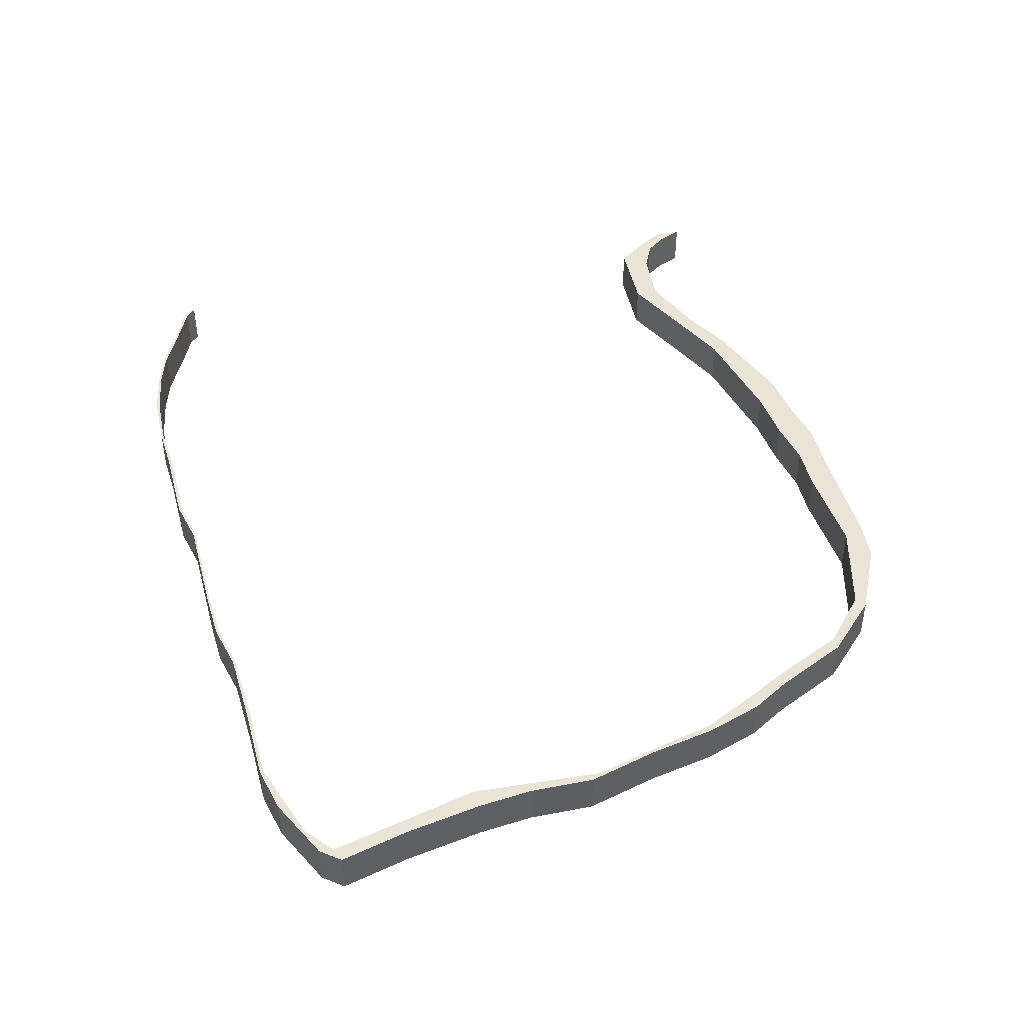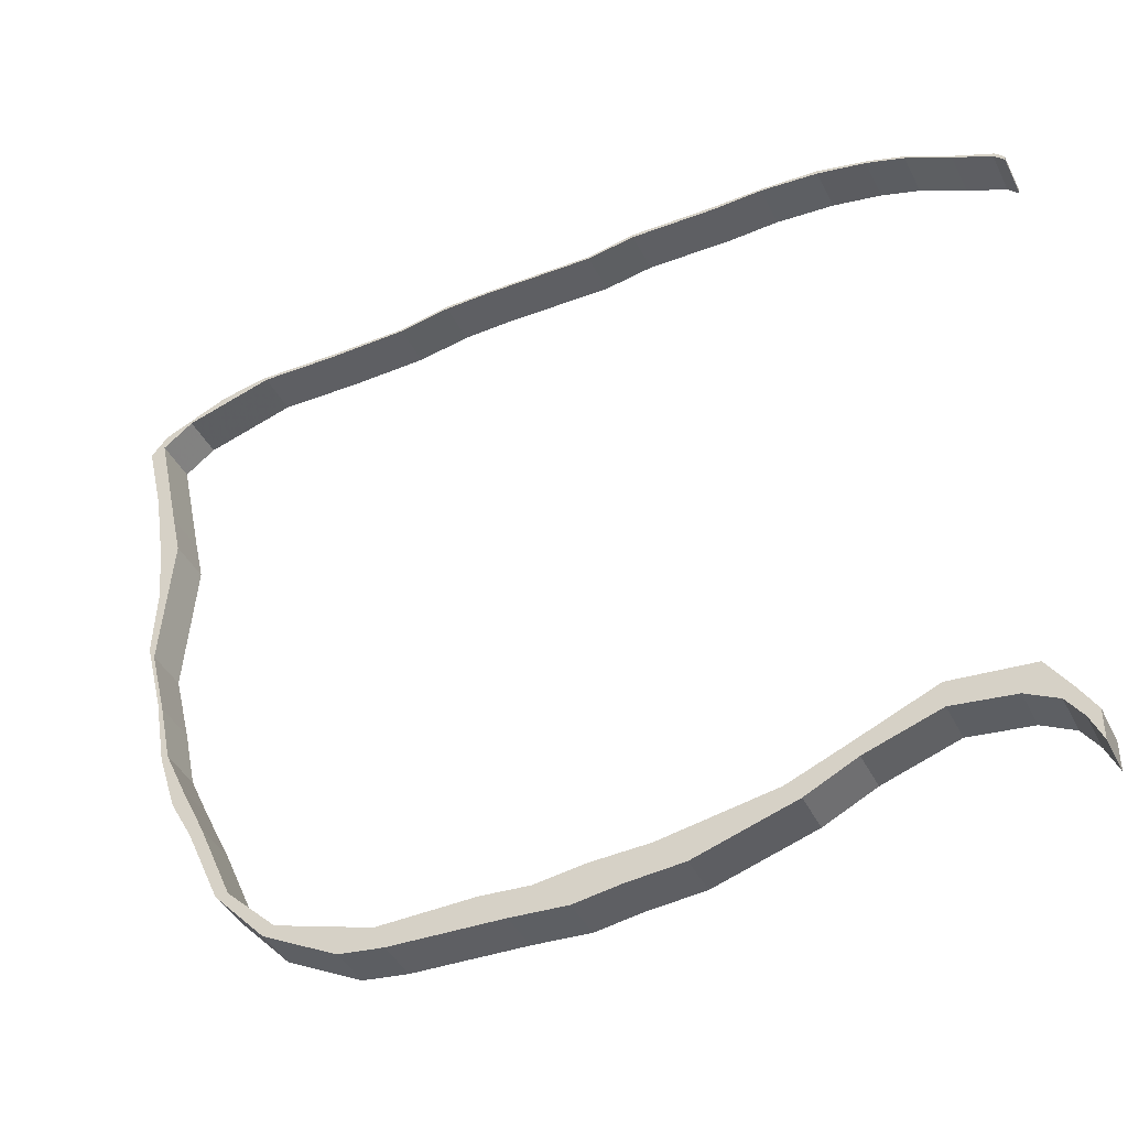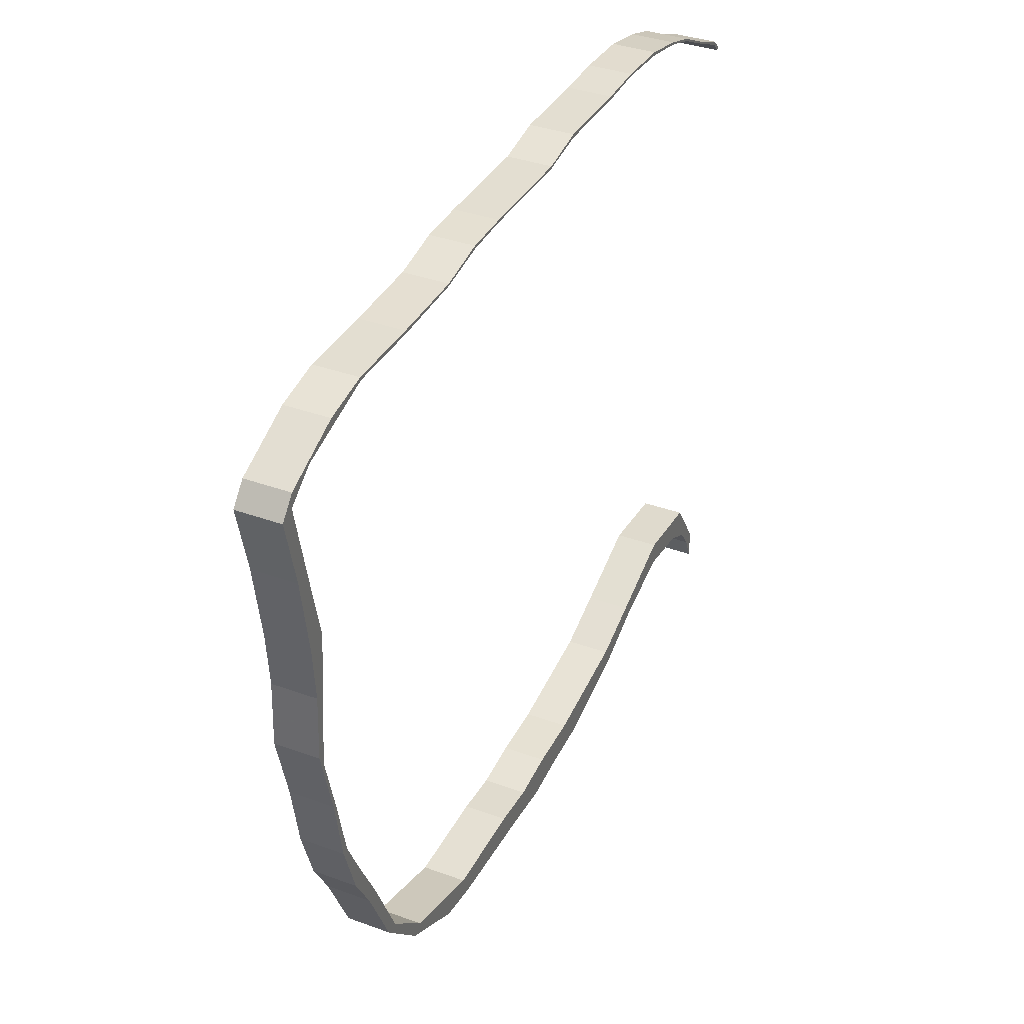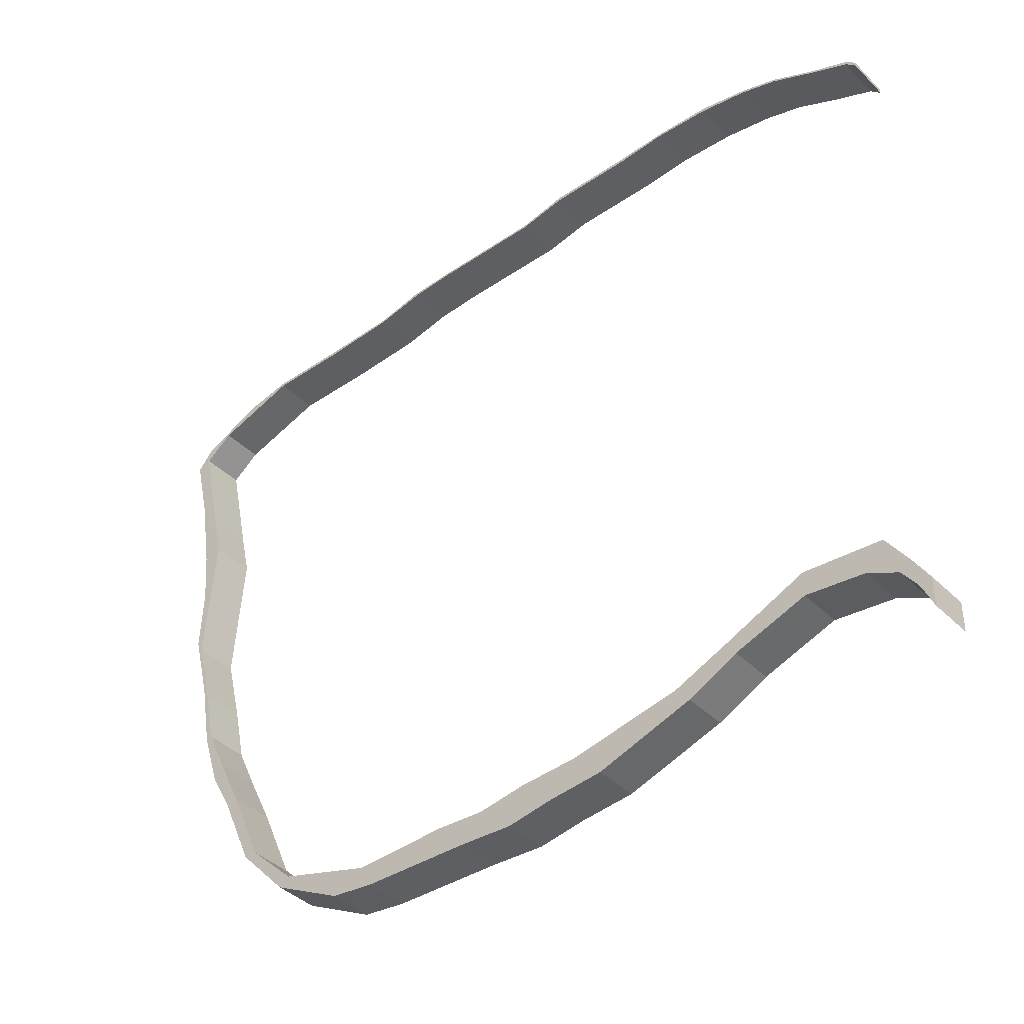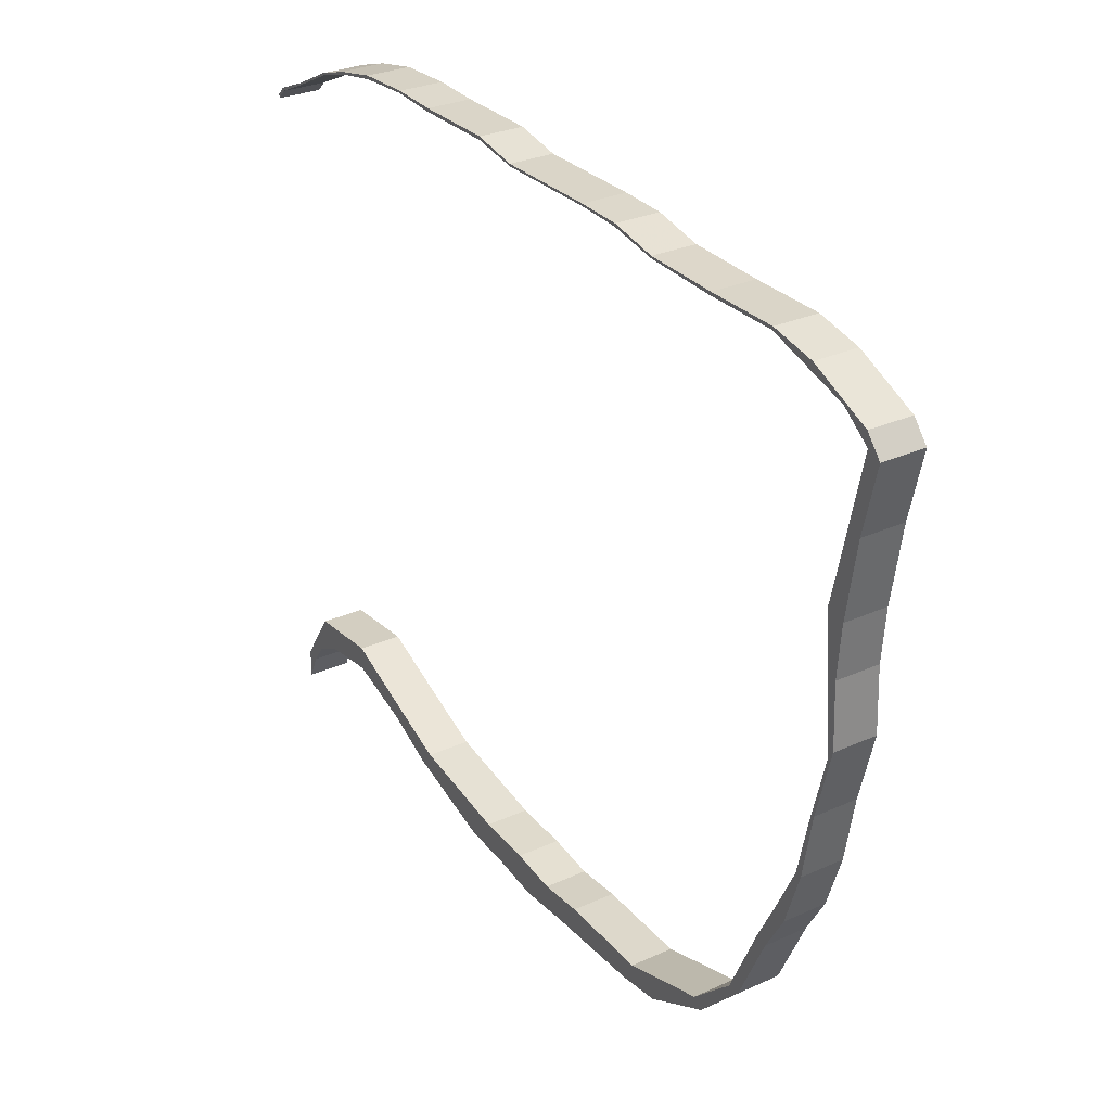
<metadata>
{"format":"obj","ext":"obj","renderer":"f3d","projection":"perspective","resolution":1024,"background":"white","views":[{"elev":43.8,"azim":74.8,"up":"+Y"},{"elev":-41.2,"azim":-155.2,"up":"+Z"},{"elev":36.3,"azim":115.5,"up":"+Z"},{"elev":-40.2,"azim":-140.0,"up":"+Z"},{"elev":29.4,"azim":56.4,"up":"+Z"}]}
</metadata>
<code>
v -8.833 0.08943 -1.584
v -8.833 0.08943 -1.556
v -8.779 0.08943 -1.503
v -8.769 0.08943 -1.52
v -8.761 0.08943 -5.53
v -8.833 0.08943 -5.691
v -8.833 0.08943 -5.509
v -8.732 0.08943 -5.347
v -8.663 0.08943 -5.396
v -8.593 0.08943 -5.146
v -8.541 0.08943 -1.404
v -8.536 0.08943 -1.415
v -8.474 0.08943 -5.302
v -8.267 0.08943 -1.269
v -8.263 0.08943 -1.281
v -8.104 0.08943 -5.259
v -8.102 0.08943 -5.108
v -8.037 0.08943 -1.196
v -8.03 0.08943 -1.21
v -7.737 0.08943 -1.135
v -7.73 0.08943 -1.155
v -7.656 0.08943 -5.413
v -7.602 0.08943 -5.325
v -7.376 0.08943 -1.135
v -7.376 0.08943 -1.121
v -7.347 0.08943 -5.568
v -7.257 0.08943 -5.469
v -7.076 0.08943 -1.155
v -7.076 0.08943 -1.135
v -6.745 0.08943 -5.761
v -6.567 0.08943 -5.598
v -6.547 0.08943 -1.135
v -6.545 0.08943 -1.155
v -6.408 0.08943 -5.793
v -6.251 0.08943 -1.21
v -6.251 0.08943 -1.196
v -6.212 0.08943 -5.618
v -6.121 0.08943 -5.839
v -5.913 0.08943 -5.664
v -5.778 0.08943 -5.821
v -5.616 0.08943 -5.647
v -5.577 0.08943 -1.21
v -5.577 0.08943 -1.196
v -5.291 0.08943 -1.223
v -5.286 0.08943 -1.205
v -5.093 0.08943 -5.807
v -5.024 0.08943 -5.669
v -4.977 0.08943 -1.285
v -4.977 0.08943 -1.271
v -4.82 0.08943 -5.774
v -4.495 0.08943 -1.305
v -4.491 0.08943 -1.285
v -4.431 0.08943 -5.495
v -4.366 0.08943 -5.543
v -4.126 0.08943 -5.209
v -4.05 0.08943 -5.212
v -4.018 0.08943 -1.305
v -4.013 0.08943 -1.285
v -3.915 0.08943 -4.736
v -3.841 0.08943 -4.752
v -3.759 0.08943 -4.424
v -3.717 0.08943 -1.346
v -3.701 0.08943 -4.505
v -3.629 0.08943 -4.15
v -3.589 0.08943 -4.154
v -3.55 0.08943 -3.786
v -3.516 0.08943 -3.739
v -3.487 0.08943 -1.471
v -3.444 0.08943 -3.365
v -3.51 0.08943 -2.537
v -3.451 0.08943 -2.281
v -3.421 0.08943 -2.898
v -3.404 0.08943 -3.298
v -3.393 0.08943 -2.565
v -3.316 0.08943 -1.527
v -3.315 0.08943 -2.076
v -3.305 0.08943 -1.613
v -3.216 0.08943 -1.648
v -8.779 -0.1827 -1.503
v -8.833 -0.1827 -1.556
v -8.833 -0.1827 -1.584
v -8.769 -0.1827 -1.52
v -8.833 -0.1827 -5.509
v -8.833 -0.1827 -5.691
v -8.761 -0.1827 -5.53
v -8.732 -0.1827 -5.347
v -8.663 -0.1827 -5.396
v -8.593 -0.1827 -5.146
v -8.541 -0.1827 -1.404
v -8.536 -0.1827 -1.415
v -8.474 -0.1827 -5.302
v -8.267 -0.1827 -1.269
v -8.263 -0.1827 -1.281
v -8.104 -0.1827 -5.259
v -8.102 -0.1827 -5.108
v -8.037 -0.1827 -1.196
v -8.03 -0.1827 -1.21
v -7.737 -0.1827 -1.135
v -7.73 -0.1827 -1.155
v -7.656 -0.1827 -5.413
v -7.602 -0.1827 -5.325
v -7.376 -0.1827 -1.121
v -7.376 -0.1827 -1.135
v -7.347 -0.1827 -5.568
v -7.257 -0.1827 -5.469
v -7.076 -0.1827 -1.135
v -7.076 -0.1827 -1.155
v -6.745 -0.1827 -5.761
v -6.567 -0.1827 -5.598
v -6.547 -0.1827 -1.135
v -6.545 -0.1827 -1.155
v -6.408 -0.1827 -5.793
v -6.251 -0.1827 -1.196
v -6.251 -0.1827 -1.21
v -6.212 -0.1827 -5.618
v -6.121 -0.1827 -5.839
v -5.913 -0.1827 -5.664
v -5.778 -0.1827 -5.821
v -5.616 -0.1827 -5.647
v -5.577 -0.1827 -1.196
v -5.577 -0.1827 -1.21
v -5.291 -0.1827 -1.223
v -5.286 -0.1827 -1.205
v -5.093 -0.1827 -5.807
v -5.024 -0.1827 -5.669
v -4.977 -0.1827 -1.271
v -4.977 -0.1827 -1.285
v -4.82 -0.1827 -5.774
v -4.495 -0.1827 -1.305
v -4.491 -0.1827 -1.285
v -4.431 -0.1827 -5.495
v -4.366 -0.1827 -5.543
v -4.126 -0.1827 -5.209
v -4.05 -0.1827 -5.212
v -4.018 -0.1827 -1.305
v -4.013 -0.1827 -1.285
v -3.915 -0.1827 -4.736
v -3.841 -0.1827 -4.752
v -3.759 -0.1827 -4.424
v -3.717 -0.1827 -1.346
v -3.701 -0.1827 -4.505
v -3.629 -0.1827 -4.15
v -3.589 -0.1827 -4.154
v -3.55 -0.1827 -3.786
v -3.516 -0.1827 -3.739
v -3.487 -0.1827 -1.471
v -3.451 -0.1827 -2.281
v -3.51 -0.1827 -2.537
v -3.444 -0.1827 -3.365
v -3.421 -0.1827 -2.898
v -3.404 -0.1827 -3.298
v -3.393 -0.1827 -2.565
v -3.316 -0.1827 -1.527
v -3.315 -0.1827 -2.076
v -3.305 -0.1827 -1.613
v -3.216 -0.1827 -1.648
v -3.915 -0.1827 -4.736
v -3.759 -0.1827 -4.424
v -3.759 0.08943 -4.424
v -3.915 0.08943 -4.736
v -4.126 -0.1827 -5.209
v -3.915 -0.1827 -4.736
v -3.915 0.08943 -4.736
v -4.126 0.08943 -5.209
v -4.431 -0.1827 -5.495
v -4.126 -0.1827 -5.209
v -4.126 0.08943 -5.209
v -4.431 0.08943 -5.495
v -5.024 -0.1827 -5.669
v -4.431 -0.1827 -5.495
v -4.431 0.08943 -5.495
v -5.024 0.08943 -5.669
v -7.602 -0.1827 -5.325
v -7.257 -0.1827 -5.469
v -7.257 0.08943 -5.469
v -7.602 0.08943 -5.325
v -8.102 -0.1827 -5.108
v -7.602 -0.1827 -5.325
v -7.602 0.08943 -5.325
v -8.102 0.08943 -5.108
v -8.593 -0.1827 -5.146
v -8.102 -0.1827 -5.108
v -8.102 0.08943 -5.108
v -8.593 0.08943 -5.146
v -8.833 -0.1827 -5.691
v -8.833 -0.1827 -5.509
v -8.833 0.08943 -5.509
v -8.833 0.08943 -5.691
v -8.761 -0.1827 -5.53
v -8.833 -0.1827 -5.691
v -8.833 0.08943 -5.691
v -8.761 0.08943 -5.53
v -8.663 -0.1827 -5.396
v -8.761 -0.1827 -5.53
v -8.761 0.08943 -5.53
v -8.663 0.08943 -5.396
v -8.474 -0.1827 -5.302
v -8.663 -0.1827 -5.396
v -8.663 0.08943 -5.396
v -8.474 0.08943 -5.302
v -8.104 -0.1827 -5.259
v -8.474 -0.1827 -5.302
v -8.474 0.08943 -5.302
v -8.104 0.08943 -5.259
v -5.778 -0.1827 -5.821
v -6.121 -0.1827 -5.839
v -6.121 0.08943 -5.839
v -5.778 0.08943 -5.821
v -4.366 -0.1827 -5.543
v -4.82 -0.1827 -5.774
v -4.82 0.08943 -5.774
v -4.366 0.08943 -5.543
v -4.05 -0.1827 -5.212
v -4.366 -0.1827 -5.543
v -4.366 0.08943 -5.543
v -4.05 0.08943 -5.212
v -3.316 -0.1827 -1.527
v -3.216 -0.1827 -1.648
v -3.216 0.08943 -1.648
v -3.316 0.08943 -1.527
v -3.717 -0.1827 -1.346
v -3.316 -0.1827 -1.527
v -3.316 0.08943 -1.527
v -3.717 0.08943 -1.346
v -4.013 -0.1827 -1.285
v -3.717 -0.1827 -1.346
v -3.717 0.08943 -1.346
v -4.013 0.08943 -1.285
v -4.491 -0.1827 -1.285
v -4.013 -0.1827 -1.285
v -4.013 0.08943 -1.285
v -4.491 0.08943 -1.285
v -6.251 -0.1827 -1.196
v -5.577 -0.1827 -1.196
v -5.577 0.08943 -1.196
v -6.251 0.08943 -1.196
v -6.547 -0.1827 -1.135
v -6.251 -0.1827 -1.196
v -6.251 0.08943 -1.196
v -6.547 0.08943 -1.135
v -8.833 -0.1827 -1.556
v -8.779 -0.1827 -1.503
v -8.779 0.08943 -1.503
v -8.833 0.08943 -1.556
v -8.833 -0.1827 -1.584
v -8.833 -0.1827 -1.556
v -8.833 0.08943 -1.556
v -8.833 0.08943 -1.584
v -8.769 -0.1827 -1.52
v -8.833 -0.1827 -1.584
v -8.833 0.08943 -1.584
v -8.769 0.08943 -1.52
v -8.536 -0.1827 -1.415
v -8.769 -0.1827 -1.52
v -8.769 0.08943 -1.52
v -8.536 0.08943 -1.415
v -4.018 -0.1827 -1.305
v -4.495 -0.1827 -1.305
v -4.495 0.08943 -1.305
v -4.018 0.08943 -1.305
v -3.487 -0.1827 -1.471
v -4.018 -0.1827 -1.305
v -4.018 0.08943 -1.305
v -3.487 0.08943 -1.471
v -3.305 -0.1827 -1.613
v -3.487 -0.1827 -1.471
v -3.487 0.08943 -1.471
v -3.305 0.08943 -1.613
v -3.451 -0.1827 -2.281
v -3.305 -0.1827 -1.613
v -3.305 0.08943 -1.613
v -3.451 0.08943 -2.281
v -3.51 -0.1827 -2.537
v -3.451 -0.1827 -2.281
v -3.451 0.08943 -2.281
v -3.51 0.08943 -2.537
v -3.444 -0.1827 -3.365
v -3.51 -0.1827 -2.537
v -3.51 0.08943 -2.537
v -3.444 0.08943 -3.365
v -3.55 -0.1827 -3.786
v -3.444 -0.1827 -3.365
v -3.444 0.08943 -3.365
v -3.55 0.08943 -3.786
v -3.629 -0.1827 -4.15
v -3.55 -0.1827 -3.786
v -3.55 0.08943 -3.786
v -3.629 0.08943 -4.15
v -3.759 -0.1827 -4.424
v -3.629 -0.1827 -4.15
v -3.629 0.08943 -4.15
v -3.759 0.08943 -4.424
f 1 2 3
f 4 1 3
f 5 6 7
f 5 7 8
f 9 5 8
f 9 8 10
f 4 3 11
f 12 4 11
f 13 9 10
f 12 11 14
f 15 12 14
f 16 13 10
f 16 10 17
f 15 14 18
f 19 15 18
f 19 18 20
f 21 19 20
f 22 16 17
f 22 17 23
f 24 21 20
f 24 20 25
f 26 22 23
f 26 23 27
f 28 24 25
f 28 25 29
f 30 26 27
f 30 27 31
f 28 29 32
f 33 28 32
f 34 30 31
f 35 33 32
f 35 32 36
f 34 31 37
f 38 34 37
f 38 37 39
f 40 38 39
f 40 39 41
f 42 35 36
f 42 36 43
f 44 42 43
f 44 43 45
f 46 40 41
f 46 41 47
f 48 44 45
f 48 45 49
f 50 46 47
f 51 48 49
f 51 49 52
f 50 47 53
f 54 50 53
f 54 53 55
f 56 54 55
f 57 51 52
f 57 52 58
f 56 55 59
f 60 56 59
f 60 59 61
f 57 58 62
f 63 60 61
f 63 61 64
f 65 63 64
f 65 64 66
f 67 65 66
f 68 57 62
f 67 66 69
f 69 70 71
f 72 69 71
f 73 67 69
f 73 69 72
f 74 72 71
f 68 62 75
f 76 74 71
f 76 71 77
f 77 68 75
f 78 76 77
f 78 77 75
f 79 80 81
f 79 81 82
f 83 84 85
f 86 83 85
f 86 85 87
f 88 86 87
f 89 79 82
f 89 82 90
f 88 87 91
f 92 89 90
f 92 90 93
f 88 91 94
f 95 88 94
f 96 92 93
f 96 93 97
f 98 96 97
f 98 97 99
f 95 94 100
f 101 95 100
f 102 98 99
f 102 99 103
f 101 100 104
f 105 101 104
f 106 102 103
f 106 103 107
f 105 104 108
f 109 105 108
f 110 106 107
f 110 107 111
f 109 108 112
f 113 110 111
f 113 111 114
f 115 109 112
f 115 112 116
f 117 115 116
f 117 116 118
f 119 117 118
f 120 113 114
f 120 114 121
f 120 121 122
f 123 120 122
f 119 118 124
f 125 119 124
f 126 123 122
f 126 122 127
f 125 124 128
f 126 127 129
f 130 126 129
f 131 125 128
f 131 128 132
f 133 131 132
f 133 132 134
f 130 129 135
f 136 130 135
f 137 133 134
f 137 134 138
f 139 137 138
f 140 136 135
f 139 138 141
f 142 139 141
f 142 141 143
f 144 142 143
f 144 143 145
f 140 135 146
f 147 148 149
f 149 144 145
f 147 149 150
f 151 150 149
f 151 149 145
f 147 150 152
f 153 140 146
f 147 152 154
f 153 146 155
f 155 147 154
f 156 153 155
f 156 155 154
f 157 158 159
f 157 159 160
f 161 162 163
f 161 163 164
f 165 166 167
f 165 167 168
f 169 170 171
f 169 171 172
f 119 125 47
f 119 47 41
f 117 119 41
f 117 41 39
f 115 117 39
f 115 39 37
f 109 115 37
f 109 37 31
f 105 109 31
f 105 31 27
f 173 174 175
f 173 175 176
f 177 178 179
f 177 179 180
f 181 182 183
f 181 183 184
f 86 88 10
f 86 10 8
f 83 86 8
f 83 8 7
f 185 186 187
f 185 187 188
f 189 190 191
f 189 191 192
f 193 194 195
f 193 195 196
f 197 198 199
f 197 199 200
f 201 202 203
f 201 203 204
f 100 94 16
f 100 16 22
f 104 100 22
f 104 22 26
f 108 104 26
f 108 26 30
f 112 108 30
f 112 30 34
f 116 112 34
f 116 34 38
f 205 206 207
f 205 207 208
f 124 118 40
f 124 40 46
f 128 124 46
f 128 46 50
f 209 210 211
f 209 211 212
f 213 214 215
f 213 215 216
f 138 134 56
f 138 56 60
f 141 138 60
f 141 60 63
f 143 141 63
f 143 63 65
f 145 143 65
f 145 65 67
f 151 145 67
f 151 67 73
f 150 151 73
f 150 73 72
f 152 150 72
f 152 72 74
f 154 152 74
f 154 74 76
f 156 154 76
f 156 76 78
f 217 218 219
f 217 219 220
f 221 222 223
f 221 223 224
f 225 226 227
f 225 227 228
f 229 230 231
f 229 231 232
f 126 130 52
f 126 52 49
f 123 126 49
f 123 49 45
f 120 123 45
f 120 45 43
f 233 234 235
f 233 235 236
f 237 238 239
f 237 239 240
f 106 110 32
f 106 32 29
f 102 106 29
f 102 29 25
f 98 102 25
f 98 25 20
f 96 98 20
f 96 20 18
f 92 96 18
f 92 18 14
f 89 92 14
f 89 14 11
f 79 89 11
f 79 11 3
f 241 242 243
f 241 243 244
f 245 246 247
f 245 247 248
f 249 250 251
f 249 251 252
f 253 254 255
f 253 255 256
f 93 90 12
f 93 12 15
f 97 93 15
f 97 15 19
f 99 97 19
f 99 19 21
f 103 99 21
f 103 21 24
f 107 103 24
f 107 24 28
f 111 107 28
f 111 28 33
f 114 111 33
f 114 33 35
f 121 114 35
f 121 35 42
f 122 121 42
f 122 42 44
f 127 122 44
f 127 44 48
f 129 127 48
f 129 48 51
f 257 258 259
f 257 259 260
f 261 262 263
f 261 263 264
f 265 266 267
f 265 267 268
f 269 270 271
f 269 271 272
f 273 274 275
f 273 275 276
f 277 278 279
f 277 279 280
f 281 282 283
f 281 283 284
f 285 286 287
f 285 287 288
f 289 290 291
f 289 291 292

</code>
